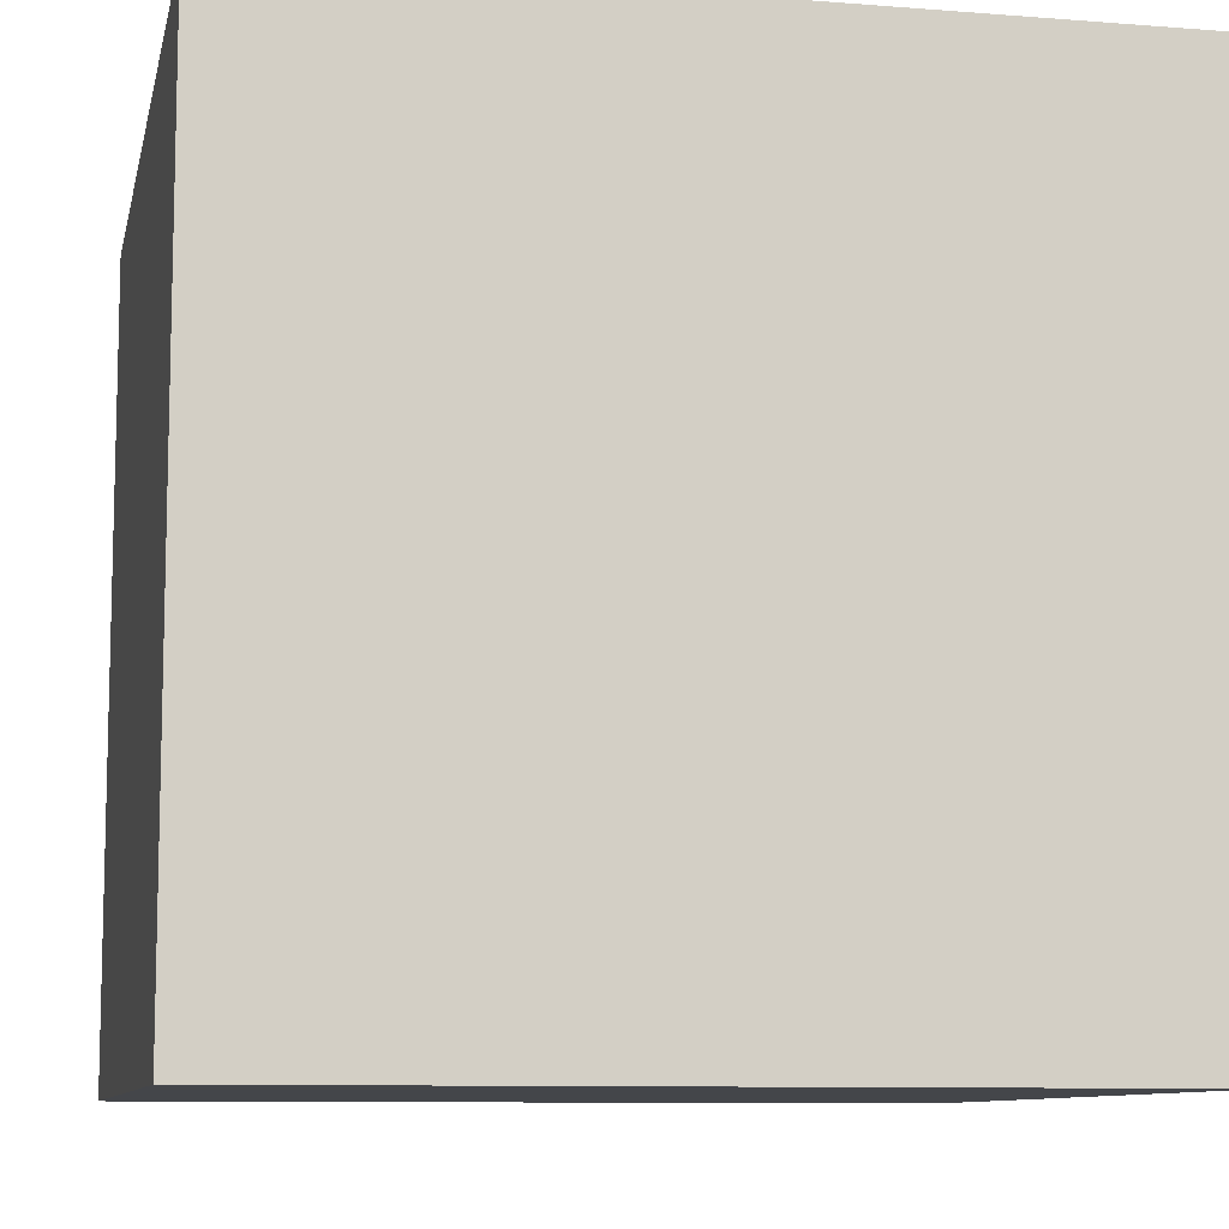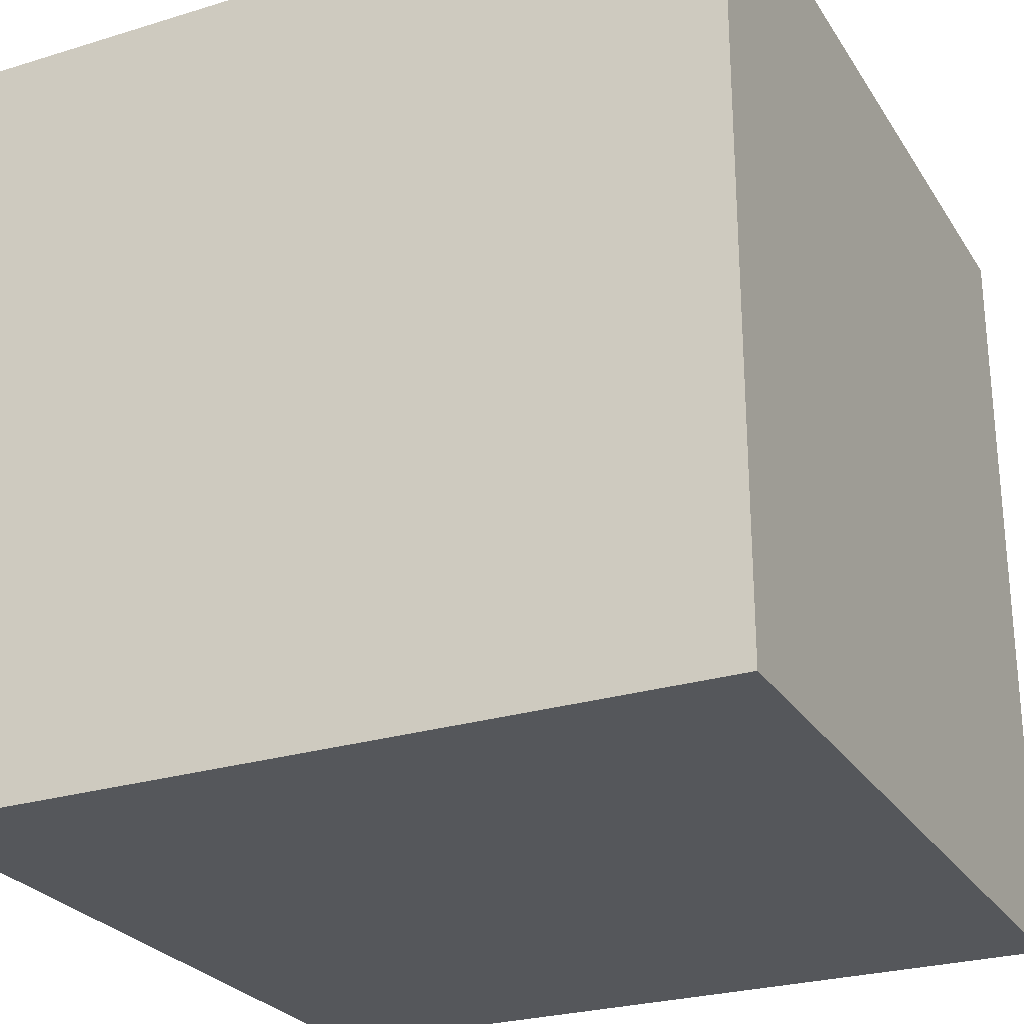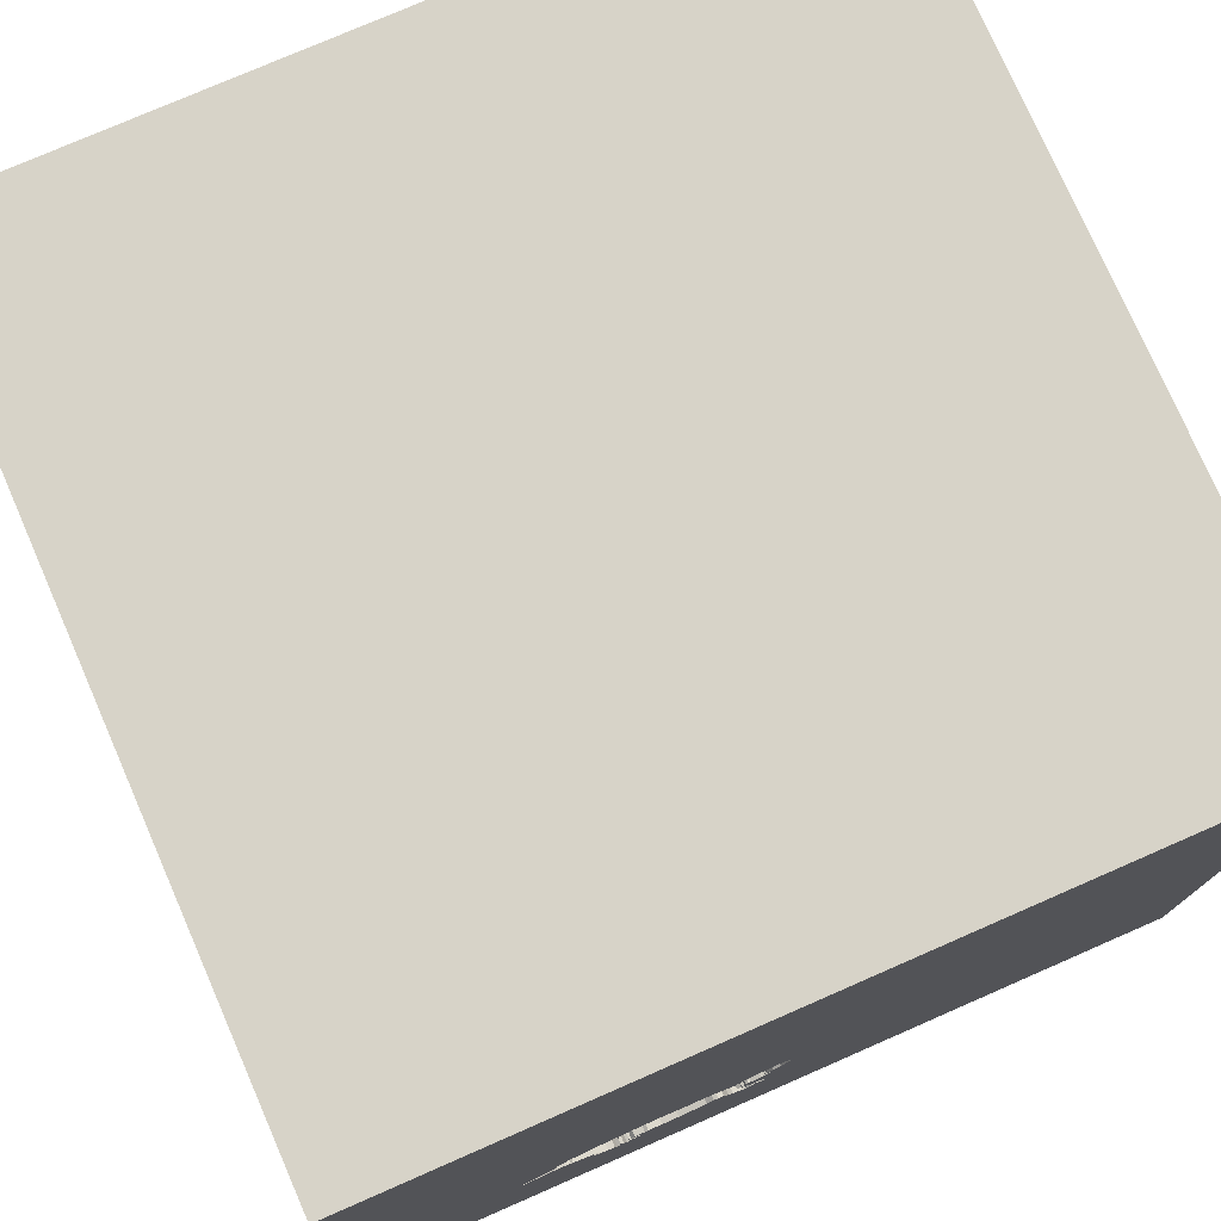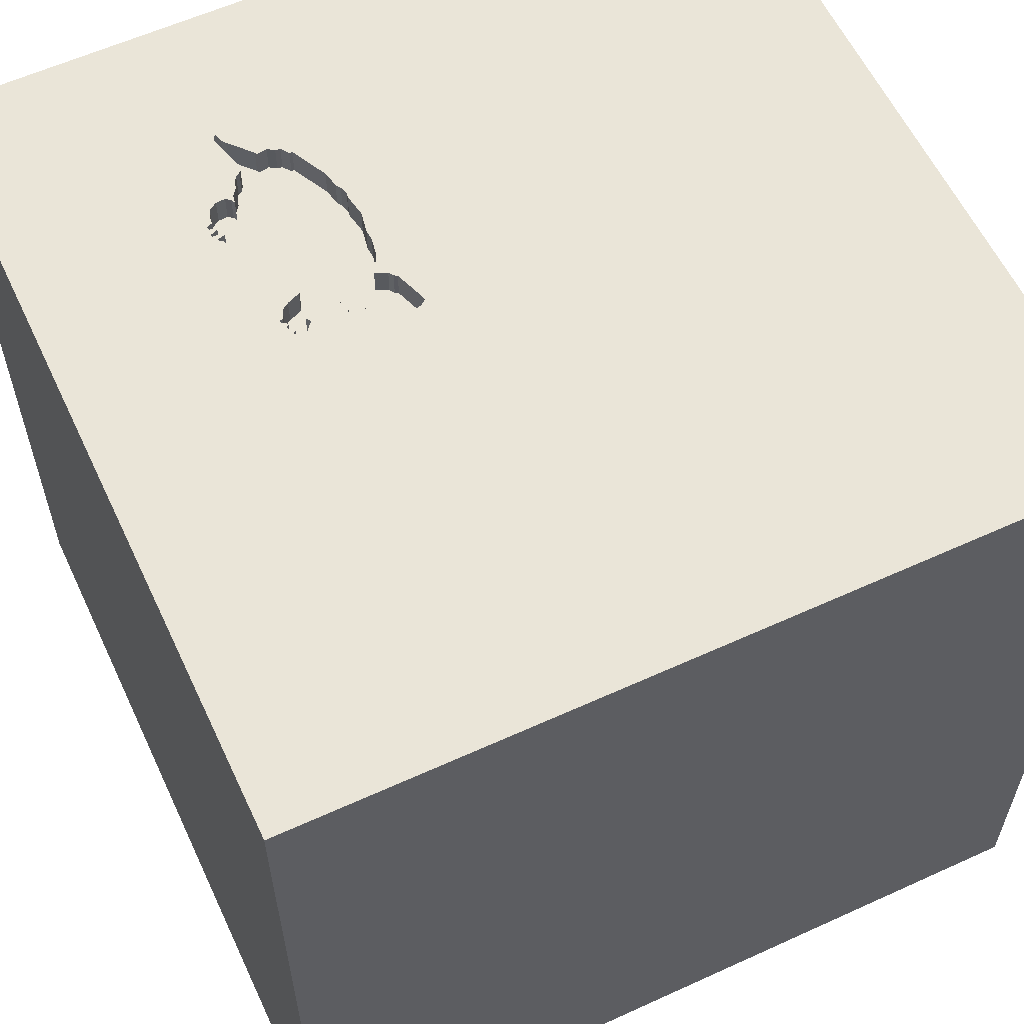
<metadata>
{"format":"obj","ext":"obj","renderer":"f3d","projection":"perspective","resolution":1024,"background":"white","views":[{"elev":-9.5,"azim":-11.7,"up":"+Z"},{"elev":-26.4,"azim":25.7,"up":"+Y"},{"elev":76.7,"azim":156.4,"up":"+Z"},{"elev":59.5,"azim":-115.1,"up":"+Y"}]}
</metadata>
<code>
o turtle_191
v 0.7416 1.5 -0.6794
v 0.7416 1.4 -0.6794
v 0.6109 1.5 -0.3708
v 0.6109 1.4 -0.3708
v 0.0374 1.5 -0.3117
v 0.0374 1.4 -0.3117
v 0.6176 1.5 -0.8247
v 0.2039 1.5 -0.3557
v 0.2039 1.4 -0.3557
v 0.5687 1.5 -0.8152
v 0.1456 1.5 -0.7445
v 0.2706 1.5 -0.6473
v 0.2706 1.4 -0.6473
v 0.8444 1.5 -0.5627
v 0.8444 1.4 -0.5627
v 0.7951 1.5 -0.6456
v 0.1817 1.5 -0.569
v 0.1145 1.5 -0.7328
v 0.1145 1.4 -0.7328
v 0.06017 1.5 -0.2903
v 0.06017 1.4 -0.2903
v 0.1315 1.5 -0.7202
v 0.09882 1.5 -0.7013
v 0.09882 1.4 -0.7013
v 0.7018 1.5 -0.7028
v 0.136 1.5 -0.7419
v 0.136 1.4 -0.7419
v 0.8026 1.5 -0.4489
v 0.2149 1.5 -0.7285
v 0.2149 1.4 -0.7285
v 0.3145 1.5 -0.3576
v 0.1768 1.5 -0.7561
v 0.1076 1.5 -0.707
v 0.1076 1.4 -0.707
v 0.4651 1.5 -0.3391
v 0.1603 1.5 -0.5463
v 0.1603 1.4 -0.5463
v 0.5613 1.5 -0.3509
v 0.5613 1.4 -0.3509
v 0.1684 1.5 -0.5416
v 0.1684 1.4 -0.5416
v 0.5618 1.5 -0.738
v 0.5618 1.4 -0.738
v 0.978 1.5 -0.6665
v 0.978 1.4 -0.6665
v 0.1022 1.5 -0.6885
v 0.8319 1.5 -0.4806
v 0.8319 1.4 -0.4806
v -0.05473 -0.07161 -1.5
v 1.5 1.5 1.5
v 0.4167 -0.1562 1.5
v 0.4427 -1.5 0.2083
v 1.5 -1.5 -1.5
v 0.1481 1.5 0.542
v 0.312 1.5 -0.672
v 0.4167 1.5 -1.198
v 0.5457 1.5 -0.7988
v 0.5457 1.4 -0.7988
v 0.7018 1.5 -0.7134
v 0.7018 1.4 -0.7134
v 0.5205 1.5 -0.6997
v 0.5205 1.4 -0.6997
v 0.5863 1.5 -0.8267
v 0.3525 1.5 -0.3505
v 0.5934 1.5 -0.3593
v 0.1179 1.5 -0.5385
v 0.1179 1.4 -0.5385
v 0.732 1.5 -0.4139
v 0.1772 1.5 -0.5473
v 0.1772 1.4 -0.5473
v 1.5 -1.5 1.5
v -0.05208 -0 1.5
v -0.1823 -0.4688 1.5
v 0 -1.5 0.05208
v 0 -1.5 0.6771
v 0.192 1.5 -0.582
v 0.581 1.5 -0.7293
v 0.5468 1.5 -0.3539
v 0.6867 1.5 -0.706
v 0.8113 1.5 -0.6362
v 0.8113 1.4 -0.6362
v 0.6943 1.5 -0.7936
v 0.6943 1.4 -0.7936
v 1.5 1.5 -1.5
v 1.217 1.5 0.1302
v 0.7914 1.5 -0.6532
v 0.7145 1.5 -0.7304
v 0.7145 1.4 -0.7304
v 0.1817 1.4 -0.569
v 0.2136 1.5 -0.3771
v 0.834 1.5 -0.4983
v 0.7634 1.5 -0.6749
v 0.1802 1.5 -0.7433
v 0.1802 1.4 -0.7433
v 0.5591 1.5 -0.8127
v 0.6867 1.4 -0.706
v 0.2235 1.5 -0.7154
v 0.5934 1.4 -0.3593
v 0.8514 1.5 -0.5234
v 0.5511 1.5 -0.7523
v 0.1633 1.5 -0.7423
v 0.1633 1.4 -0.7423
v 0.06088 1.5 -0.4172
v 0.7288 1.5 -0.6895
v 0.2063 1.5 -0.5927
v 0.2512 1.5 -0.6559
v 0.2512 1.4 -0.6559
v 0.1864 1.5 -0.3442
v 0.1864 1.4 -0.3442
v 0.1031 1.5 -0.5195
v 0.1672 1.5 -0.7536
v 0.1051 1.5 -0.47
v 0.1051 1.4 -0.47
v -1.5 0.4688 0.07812
v -1.5 1.5 1.5
v -1.5 1.5 -1.5
v -1.5 -0.1823 0.1562
v 0.1083 1.5 -0.5359
v 0.8482 1.5 -0.6391
v 0.1106 1.5 -0.308
v 0.09112 1.5 -0.4971
v 0.09112 1.4 -0.4971
v 0.9517 1.5 -0.6493
v 0.9517 1.4 -0.6493
v 0.1058 1.5 -0.4805
v 0.1058 1.4 -0.4805
v 0.834 1.4 -0.4983
v 0.9342 1.4 -0.6378
v 0.9342 1.5 -0.6378
v 0.5687 1.4 -0.8152
v 0.1522 1.5 -0.7325
v 0.1522 1.4 -0.7325
v 0.4651 1.4 -0.3391
v 0.6636 1.5 -0.806
v 0.1025 1.5 -0.7262
v 0.2417 1.5 -0.6791
v 0.6171 1.5 -0.8006
v 0.6171 1.4 -0.8006
v 0.5208 1.5 -0.7292
v 0.6012 1.5 -0.8154
v 0.08388 1.5 -0.4987
v 0.5511 1.4 -0.7523
v 0.1085 1.5 -0.5223
v 0.1085 1.4 -0.5223
v 0.2234 1.5 -0.3985
v 0.2234 1.4 -0.3985
v 0.5811 1.5 -0.7294
v 0.1022 1.4 -0.6885
v 0.2321 1.5 -0.7023
v 0.2321 1.4 -0.7023
v 0.3525 1.4 -0.3505
v 0.5863 1.4 -0.8267
v 0.1793 1.5 -0.3321
v 0.1793 1.4 -0.3321
v 0.6296 1.5 -0.8313
v 0.09856 1.5 -0.482
v 0.192 1.4 -0.582
v 0.4113 1.5 -0.6982
v 0.4113 1.4 -0.6982
v 1.5 -0.08219 -0.5998
v 0.08388 1.4 -0.4987
v 0.8941 1.5 -0.6015
v 0.5469 1.5 -0.7683
v 0.6067 1.5 -0.8013
v -1.5 -1.5 1.5
v -1.5 -1.5 -1.5
v 0.7877 1.5 -0.6607
v 0.7877 1.4 -0.6607
v 0.8514 1.4 -0.5234
v 0.1083 1.4 -0.5359
v 0.7157 1.5 -0.6999
v 0.7157 1.4 -0.6999
v 0.05293 1.5 -0.2918
v 0.05293 1.4 -0.2918
v 0.2537 1.5 -0.3809
v 0.1038 1.5 -0.7045
v 0.5325 1.5 -0.7063
v 0.5325 1.4 -0.7063
v 0.8026 1.4 -0.4489
v 0.8032 1.5 -0.4594
v 0.8032 1.4 -0.4594
v 0.7124 1.5 -0.7641
v 0.7124 1.4 -0.7641
v 0.09856 1.4 -0.482
v 0.6176 1.4 -0.8247
v 0.6067 1.4 -0.8013
v 0.5427 1.5 -0.7843
v 0.5427 1.4 -0.7843
v 0.854 1.5 -0.5652
v 0.854 1.4 -0.5653
v 0.5764 1.5 -0.7864
v 0.5764 1.4 -0.7864
v 0.1456 1.4 -0.7445
v 0.5959 1.5 -0.8292
v 0.5959 1.4 -0.8292
v 0.08134 1.5 -0.5083
v 0.1025 1.4 -0.7262
v 0.4706 1.5 -0.7071
v 0.3617 1.5 -0.6851
v 0.5773 1.5 -0.3551
v 0.2841 1.5 -0.3632
v 0.2841 1.4 -0.3632
v 0.5685 1.5 -0.7124
v 0.5685 1.4 -0.7124
v 0.1672 1.4 -0.7536
v 0.5553 1.5 -0.8014
v 0.5553 1.4 -0.8014
v 0.6693 1.5 -0.3829
v 0.6693 1.4 -0.3829
v 0.1228 1.5 -0.5329
v 0.1228 1.4 -0.5329
v 0.121 1.5 -0.7208
v 0.121 1.4 -0.7208
v 0.9805 1.5 -0.6569
v 0.9805 1.4 -0.6569
v 0.02791 1.5 -0.3606
v 0.02791 1.4 -0.3606
v 0.1331 1.5 -0.6624
v 0.1331 1.4 -0.6624
v 0.6636 1.4 -0.806
v 0.3894 1.5 -0.3534
v 0.3894 1.4 -0.3534
v 0.2063 1.4 -0.5927
v 0.4706 1.4 -0.7071
v 0.5591 1.4 -0.8127
v 0.5868 1.5 -0.7857
v 0.5868 1.4 -0.7857
v 0.5811 1.4 -0.7294
v 0.2866 1.5 -0.6516
v 0.2866 1.4 -0.6516
v 0.1578 1.5 -0.7374
v 0.06088 1.4 -0.4172
v 0.1913 1.5 -0.5716
v 0.1913 1.4 -0.5716
v 0.1506 1.5 -0.6738
v 0.1506 1.4 -0.6738
v 0.08134 1.4 -0.5083
v 0.8176 1.5 -0.47
v 0.0863 1.5 -0.4377
v 0.7951 1.4 -0.6456
v 0.8482 1.4 -0.6391
v 0.3121 1.4 -0.672
v 0.0863 1.4 -0.4376
v 0.1768 1.4 -0.7561
v 0.9594 1.5 -0.6719
v 0.7634 1.4 -0.6749
v 0.9594 1.4 -0.6719
v 0.6296 1.4 -0.8313
v 0.5468 1.4 -0.3539
v 0.1315 1.4 -0.7202
v 0.6395 1.5 -0.8065
v 0.6395 1.4 -0.8065
f 71 73 165
f 115 117 165
f 117 166 165
f 75 71 165
f 73 72 165
f 165 74 75
f 166 74 165
f 75 52 71
f 72 115 165
f 115 114 117
f 74 52 75
f 71 51 73
f 51 72 73
f 117 116 166
f 72 50 115
f 114 116 117
f 166 53 74
f 51 50 72
f 53 52 74
f 115 116 114
f 52 53 71
f 71 50 51
f 54 116 115
f 54 120 20
f 5 116 54
f 54 20 173
f 54 173 5
f 54 31 120
f 160 71 53
f 116 5 216
f 116 216 103
f 103 239 112
f 156 121 141
f 112 125 156
f 116 103 112
f 156 141 116
f 116 112 156
f 153 120 31
f 201 175 145
f 201 145 90
f 201 90 8
f 153 31 201
f 8 108 153
f 201 8 153
f 116 141 196
f 196 110 116
f 54 115 50
f 64 31 54
f 54 78 35
f 221 64 54
f 54 35 221
f 116 110 46
f 116 46 23
f 23 176 135
f 116 23 135
f 49 53 166
f 54 38 78
f 110 143 118
f 218 46 110
f 218 110 118
f 118 66 105
f 105 235 218
f 118 105 218
f 135 176 33
f 49 166 116
f 160 50 71
f 54 68 208
f 200 38 54
f 208 3 65
f 65 200 54
f 54 208 65
f 56 135 18
f 29 55 56
f 32 93 29
f 231 101 111
f 32 29 56
f 131 231 111
f 111 32 56
f 11 131 111
f 11 111 56
f 18 22 26
f 56 18 26
f 56 26 11
f 66 210 36
f 17 233 76
f 76 105 66
f 76 66 36
f 40 69 17
f 17 76 36
f 36 40 17
f 85 99 91
f 28 68 54
f 28 54 85
f 47 238 180
f 85 91 47
f 180 28 85
f 85 47 180
f 56 116 135
f 18 212 22
f 136 106 55
f 55 29 97
f 149 136 55
f 55 97 149
f 85 54 50
f 189 14 99
f 85 129 162
f 85 162 189
f 85 189 99
f 56 55 139
f 12 229 55
f 106 12 55
f 123 129 85
f 214 123 85
f 214 85 44
f 139 100 163
f 139 163 187
f 194 140 84
f 56 139 187
f 194 84 56
f 63 194 56
f 191 226 63
f 56 187 57
f 57 206 95
f 56 57 95
f 10 191 63
f 63 56 95
f 95 10 63
f 139 55 199
f 158 198 139
f 139 199 158
f 140 164 137
f 140 137 7
f 182 87 84
f 84 140 7
f 155 251 134
f 84 7 155
f 82 182 84
f 84 155 134
f 134 82 84
f 139 77 147
f 139 147 42
f 139 42 100
f 61 139 198
f 119 245 87
f 87 104 1
f 87 1 92
f 167 86 16
f 87 92 167
f 16 80 119
f 119 87 167
f 167 16 119
f 245 84 87
f 25 87 59
f 59 79 25
f 139 61 177
f 177 203 77
f 139 177 77
f 84 245 44
f 87 25 171
f 87 171 104
f 84 44 85
f 84 116 56
f 84 49 116
f 84 50 160
f 84 85 50
f 84 53 49
f 84 160 53
f 241 190 128
f 241 15 190
f 128 247 241
f 162 129 128
f 128 190 162
f 81 15 241
f 190 15 189
f 124 247 128
f 241 247 119
f 189 162 190
f 81 240 15
f 119 80 81
f 81 241 119
f 14 189 15
f 247 124 215
f 129 123 124
f 124 128 129
f 245 119 247
f 240 81 16
f 240 181 15
f 80 16 81
f 99 14 15
f 15 169 99
f 215 45 247
f 123 214 215
f 215 124 123
f 247 45 245
f 16 86 240
f 2 181 240
f 181 127 15
f 15 127 169
f 45 215 44
f 214 44 215
f 44 245 45
f 86 167 168
f 168 240 86
f 181 2 209
f 240 246 2
f 181 48 127
f 169 127 99
f 246 240 168
f 167 92 168
f 181 209 179
f 209 2 96
f 92 1 2
f 2 246 92
f 238 47 48
f 48 181 238
f 127 48 91
f 91 99 127
f 246 168 92
f 28 180 181
f 181 179 28
f 68 28 179
f 179 209 68
f 209 96 204
f 172 96 2
f 2 1 104
f 180 238 181
f 47 91 48
f 209 208 68
f 4 209 204
f 96 228 204
f 25 79 96
f 96 172 25
f 104 171 172
f 172 2 104
f 209 4 208
f 4 204 62
f 96 138 228
f 77 203 204
f 204 228 77
f 172 171 25
f 3 208 4
f 4 62 249
f 62 204 178
f 252 138 96
f 228 138 227
f 228 147 77
f 203 177 204
f 79 59 60
f 60 96 79
f 65 3 4
f 4 98 65
f 98 4 249
f 133 249 62
f 62 178 177
f 177 61 62
f 178 204 177
f 185 138 252
f 252 96 220
f 228 227 43
f 186 227 138
f 228 43 147
f 60 183 96
f 98 249 39
f 249 133 78
f 224 133 62
f 61 198 62
f 7 137 138
f 138 185 7
f 252 248 185
f 134 251 252
f 252 220 134
f 83 220 96
f 43 227 192
f 186 152 227
f 186 138 164
f 42 147 43
f 183 60 88
f 183 83 96
f 88 60 59
f 59 87 88
f 200 65 98
f 98 39 200
f 39 249 78
f 78 38 39
f 35 78 133
f 224 159 133
f 224 62 198
f 137 164 138
f 248 252 155
f 185 248 7
f 251 155 252
f 82 134 220
f 220 83 82
f 43 192 142
f 192 227 191
f 152 186 195
f 227 152 63
f 63 226 227
f 186 164 140
f 100 42 43
f 43 142 100
f 183 88 182
f 182 82 83
f 83 183 182
f 87 182 88
f 38 200 39
f 133 222 35
f 159 224 158
f 222 133 159
f 198 158 224
f 155 7 248
f 188 142 192
f 226 191 227
f 191 10 192
f 152 195 63
f 140 194 195
f 195 186 140
f 221 35 222
f 158 199 159
f 222 159 230
f 142 188 163
f 163 100 142
f 207 188 192
f 130 192 10
f 194 63 195
f 64 221 222
f 222 151 64
f 242 159 199
f 199 55 242
f 151 222 230
f 159 242 230
f 187 163 188
f 58 188 207
f 192 130 207
f 10 95 130
f 202 151 230
f 55 229 230
f 230 242 55
f 188 58 187
f 206 57 58
f 58 207 206
f 130 225 207
f 225 130 95
f 151 202 31
f 31 64 151
f 230 223 202
f 229 12 230
f 57 187 58
f 95 206 207
f 207 225 95
f 202 201 31
f 13 223 230
f 202 223 146
f 13 230 12
f 175 201 202
f 202 146 175
f 223 13 107
f 234 146 223
f 145 175 146
f 107 236 223
f 12 106 107
f 107 13 12
f 234 70 146
f 234 223 157
f 90 145 146
f 146 9 90
f 236 107 150
f 223 236 105
f 106 136 107
f 234 89 70
f 146 70 41
f 76 233 234
f 234 157 76
f 105 76 157
f 157 223 105
f 8 90 9
f 146 109 9
f 236 150 30
f 136 149 150
f 150 107 136
f 235 105 236
f 89 234 17
f 70 89 69
f 41 113 146
f 41 70 40
f 233 17 234
f 9 109 8
f 243 109 146
f 30 94 236
f 97 29 30
f 30 150 97
f 149 97 150
f 218 235 236
f 236 219 218
f 17 69 89
f 69 40 70
f 113 41 126
f 243 146 113
f 40 36 41
f 108 8 109
f 243 154 109
f 29 93 94
f 94 30 29
f 94 132 236
f 148 219 236
f 113 126 112
f 211 126 41
f 243 113 239
f 37 41 36
f 109 154 108
f 154 243 232
f 93 32 94
f 132 94 102
f 250 236 132
f 46 218 219
f 219 148 46
f 148 236 34
f 125 112 126
f 112 239 113
f 126 211 144
f 211 41 37
f 153 108 154
f 154 232 217
f 239 103 232
f 232 243 239
f 244 94 32
f 231 131 132
f 132 102 231
f 205 102 94
f 250 34 236
f 132 27 250
f 34 24 148
f 126 184 156
f 156 125 126
f 122 126 144
f 170 144 211
f 36 210 211
f 211 37 36
f 154 21 120
f 120 153 154
f 21 154 217
f 103 216 217
f 217 232 103
f 244 205 94
f 32 111 244
f 101 231 102
f 131 11 132
f 102 205 101
f 34 250 213
f 132 193 27
f 250 27 22
f 148 24 46
f 176 23 24
f 24 34 176
f 184 126 122
f 122 144 237
f 144 170 143
f 67 170 211
f 210 66 211
f 21 20 120
f 6 21 217
f 216 5 217
f 205 244 111
f 193 132 11
f 111 101 205
f 213 197 34
f 213 250 212
f 27 193 26
f 26 22 27
f 22 212 250
f 23 46 24
f 34 33 176
f 184 122 156
f 161 122 237
f 110 196 237
f 237 144 110
f 118 143 170
f 144 143 110
f 170 67 118
f 67 211 66
f 21 174 20
f 6 174 21
f 6 217 5
f 11 26 193
f 197 213 19
f 135 33 34
f 34 197 135
f 212 18 213
f 121 156 122
f 141 121 122
f 122 161 141
f 161 237 196
f 196 141 161
f 66 118 67
f 173 20 174
f 5 173 174
f 174 6 5
f 197 19 18
f 18 135 197
f 19 213 18

</code>
